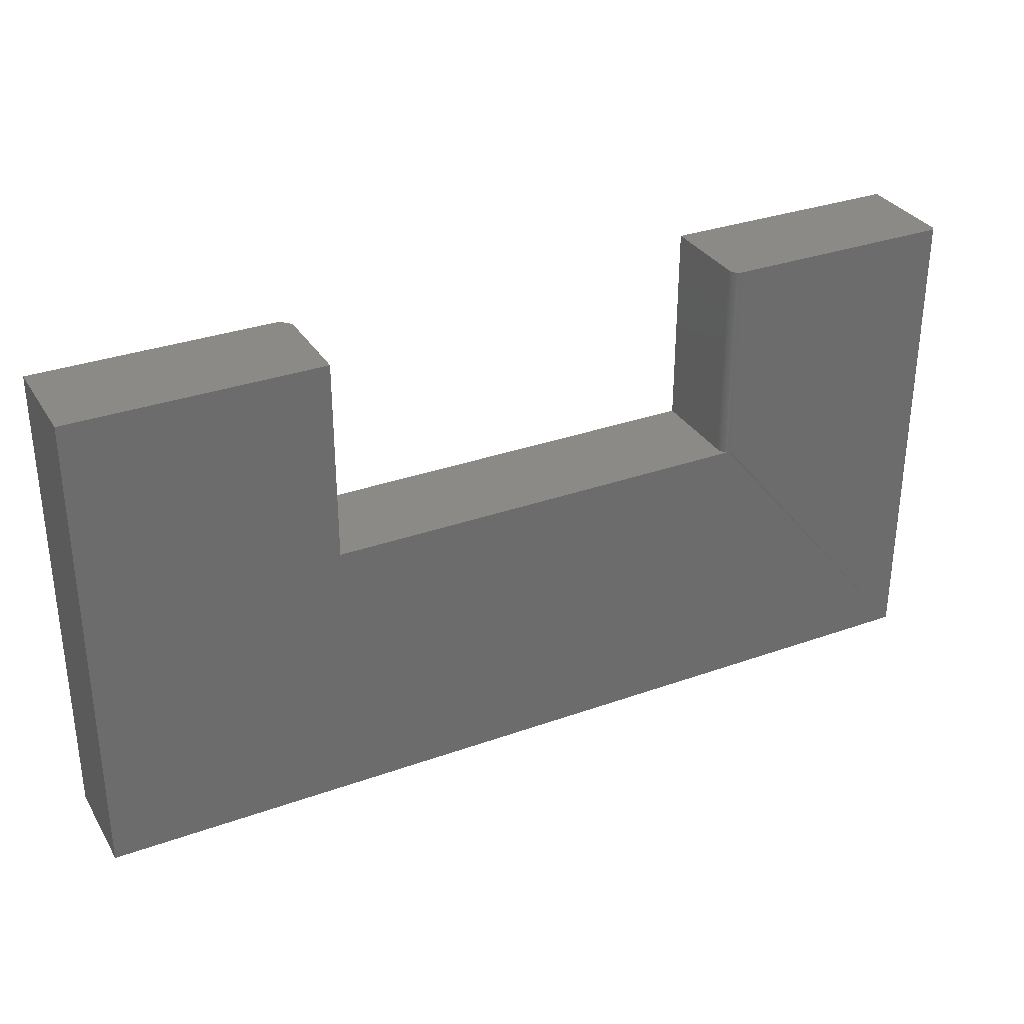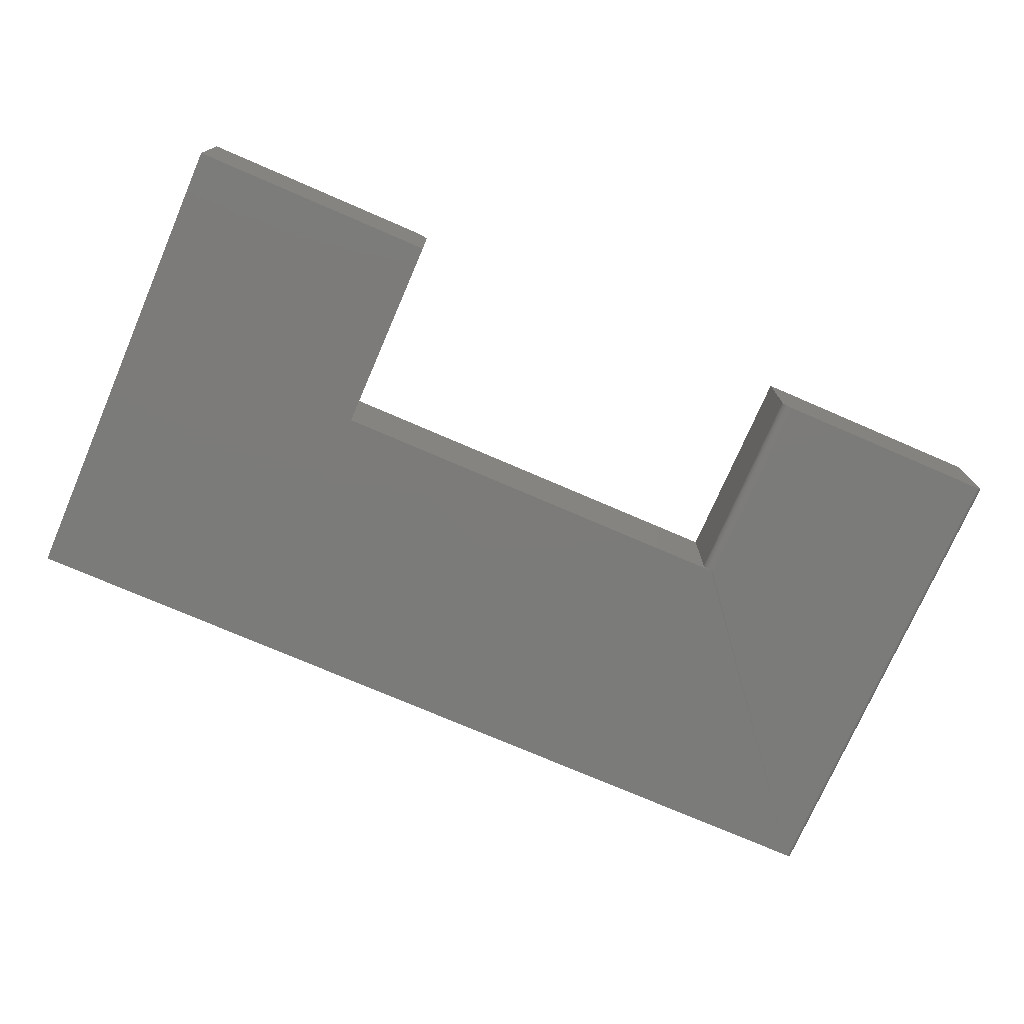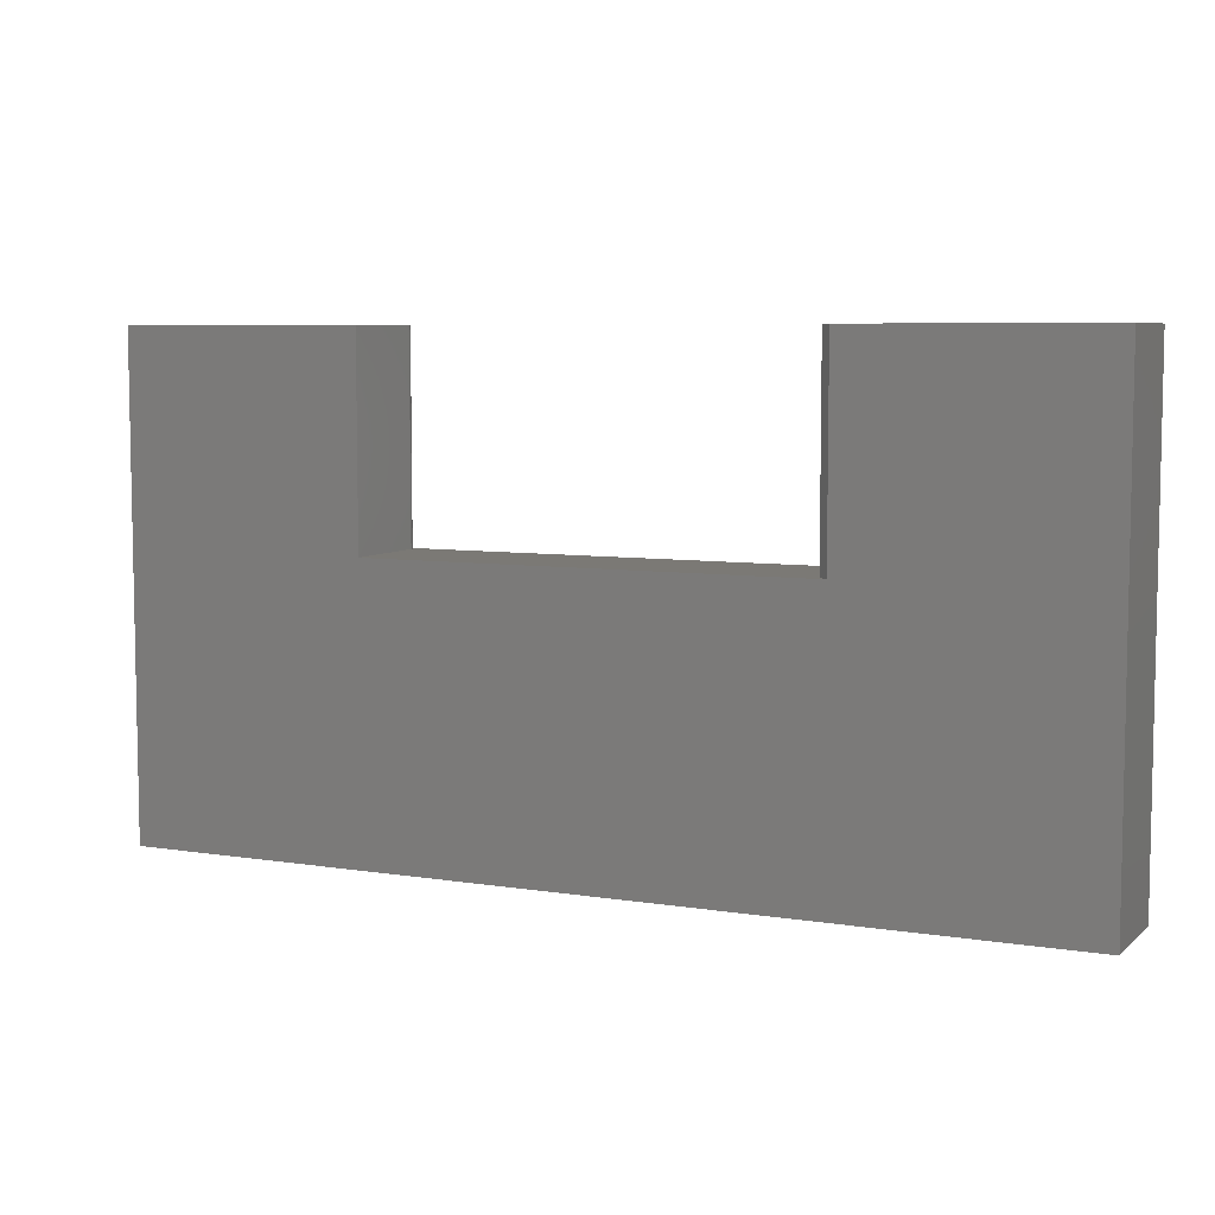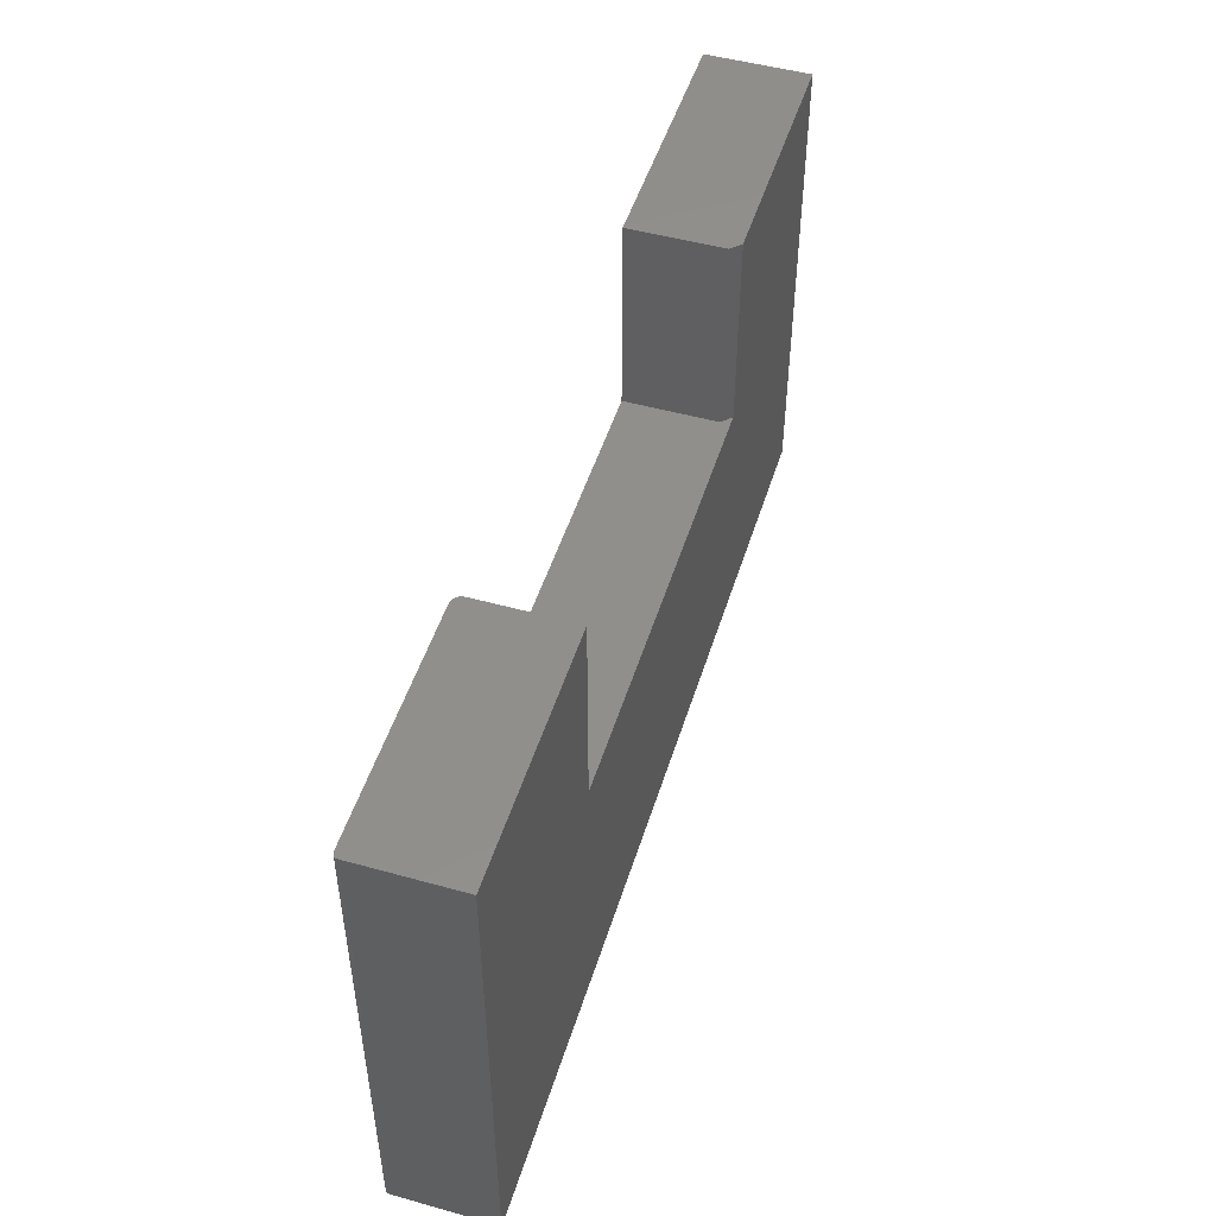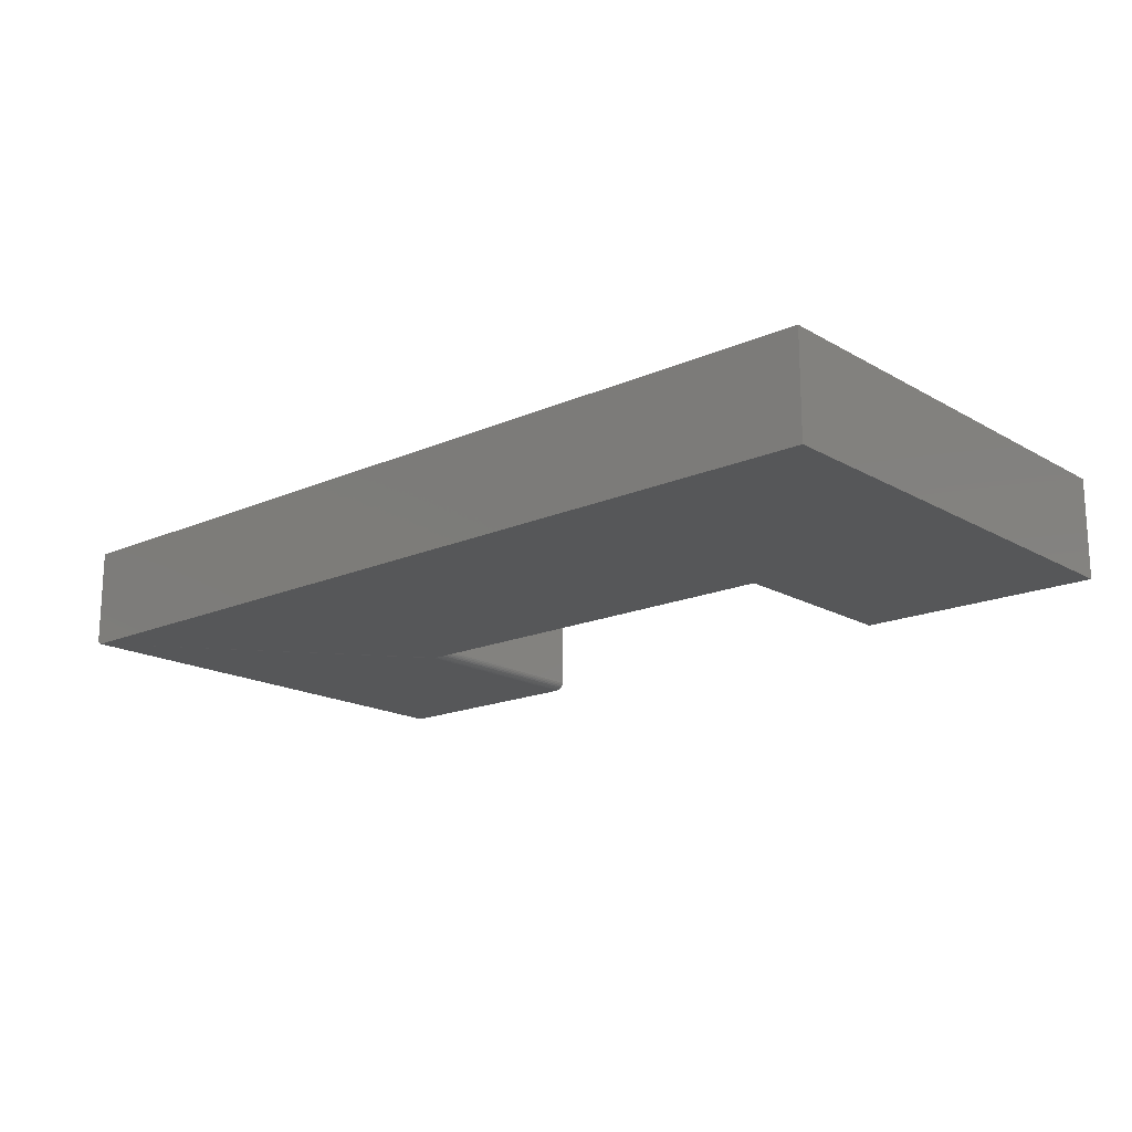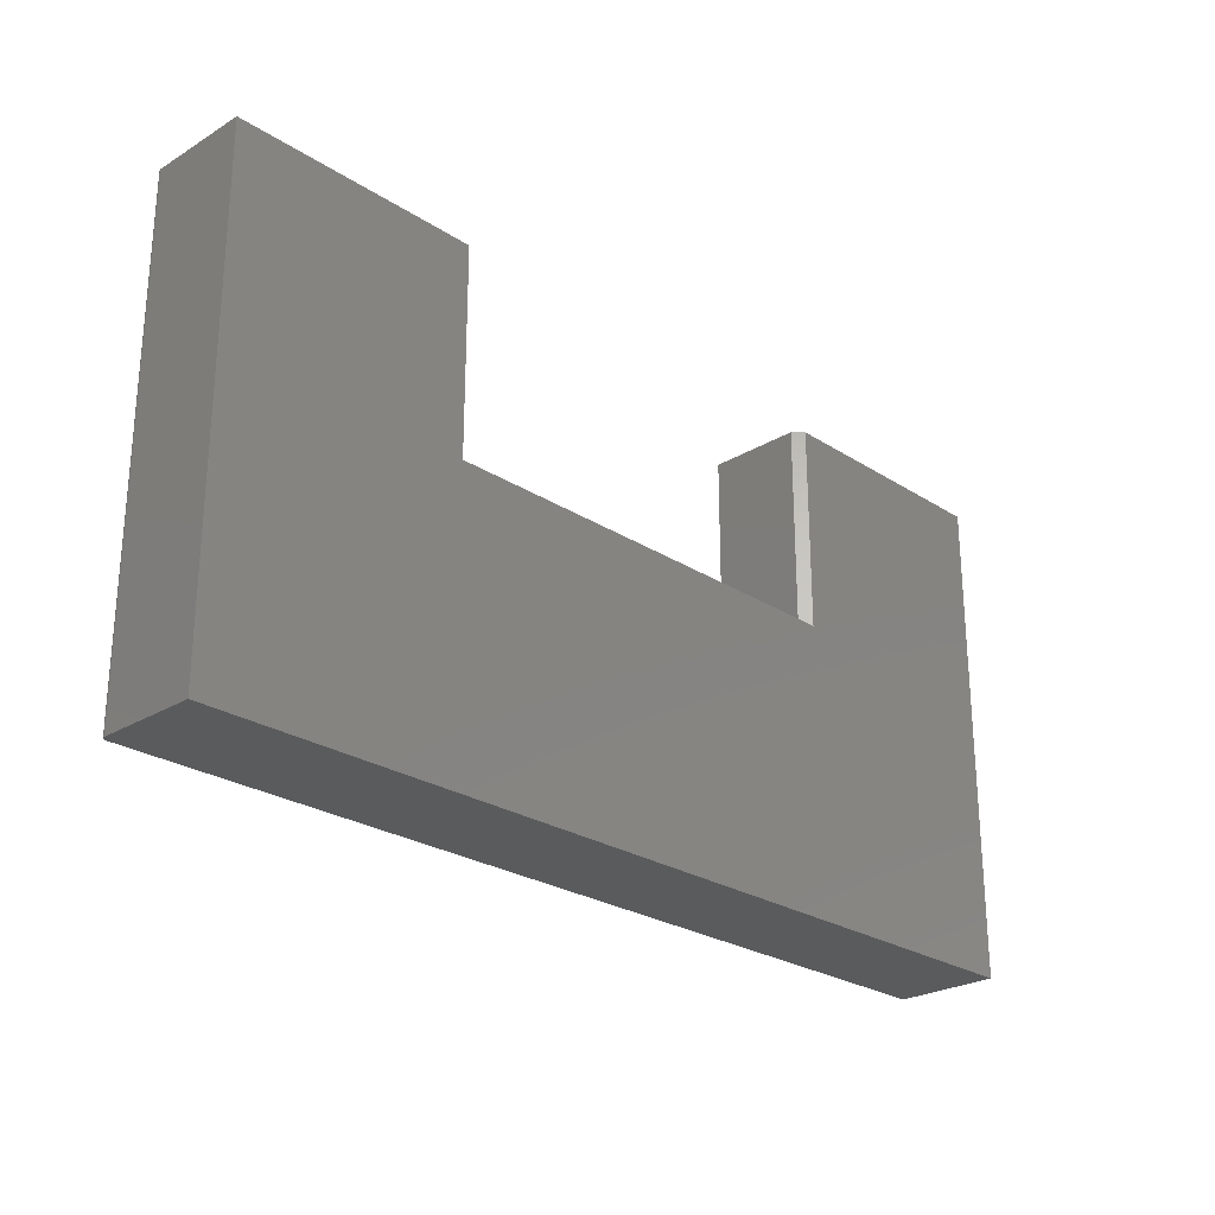
<metadata>
{"format":"stl","ext":"stl","renderer":"f3d","projection":"perspective","resolution":1024,"background":"white","views":[{"elev":32.0,"azim":-26.6,"up":"+Z"},{"elev":-74.5,"azim":-23.4,"up":"+Y"},{"elev":6.6,"azim":-154.8,"up":"+Z"},{"elev":49.5,"azim":107.1,"up":"+Z"},{"elev":-17.3,"azim":-138.7,"up":"+Y"},{"elev":-25.4,"azim":134.1,"up":"+Z"}]}
</metadata>
<code>
# stl→obj: 52 verts, 100 faces
v 0.338 -0.1484 0.3787
v 0.338 1.639e-16 0.3787
v 0.338 -0.1484 0.0523
v 0.338 1.458e-16 0.0523
v -0.3459 -0.1641 0.0523
v -0.3459 -0.01562 0.0523
v -0.3459 -0.1641 0.3787
v -0.3459 -0.01562 0.3787
v -0.75 0 -0.3984
v -0.75 4.314e-17 0.3787
v -0.5013 7.075e-17 0.3787
v -0.3615 8.627e-17 0.3787
v -0.3615 6.642e-17 0.0523
v 0.7266 2.071e-16 0.3787
v 0.7266 1.639e-16 -0.3984
v -0.5013 -0.1641 0.3787
v 0.3506 -0.1638 0.0523
v 0.3476 -0.1629 0.0523
v 0.3449 -0.1614 0.0523
v 0.3426 -0.1595 0.0523
v 0.3406 -0.1571 0.0523
v 0.3392 -0.1544 0.0523
v 0.3383 -0.1515 0.0523
v 0.7231 -0.1627 -0.3984
v 0.7252 -0.1606 -0.3984
v 0.7243 -0.1618 -0.3984
v 0.7188 -0.1641 -0.3984
v -0.75 -0.1641 -0.3984
v 0.7217 -0.1635 -0.3984
v 0.7203 -0.1639 -0.3984
v 0.7266 -0.1562 -0.3984
v 0.7264 -0.1578 -0.3984
v 0.726 -0.1592 -0.3984
v 0.7188 -0.1641 0.3787
v 0.3536 -0.1641 0.3787
v 0.3536 -0.1641 0.0523
v -0.75 -0.1641 0.3787
v 0.3383 -0.1515 0.3787
v 0.3392 -0.1544 0.3787
v 0.7203 -0.1639 0.3787
v 0.7231 -0.1627 0.3787
v 0.7217 -0.1635 0.3787
v 0.3406 -0.1571 0.3787
v 0.3426 -0.1595 0.3787
v 0.3449 -0.1614 0.3787
v 0.3476 -0.1629 0.3787
v 0.3506 -0.1638 0.3787
v 0.7243 -0.1618 0.3787
v 0.7252 -0.1606 0.3787
v 0.726 -0.1592 0.3787
v 0.7264 -0.1578 0.3787
v 0.7266 -0.1562 0.3787
f 1 2 3
f 3 2 4
f 5 6 7
f 7 6 8
f 9 10 11
f 9 11 12
f 9 12 13
f 14 15 2
f 2 15 4
f 15 9 4
f 4 9 13
f 11 16 12
f 12 16 7
f 12 7 8
f 6 4 13
f 5 17 18
f 5 18 19
f 5 19 20
f 5 20 21
f 5 21 22
f 5 22 23
f 5 23 3
f 5 3 4
f 5 4 6
f 24 25 26
f 27 28 9
f 15 25 24
f 15 24 29
f 15 29 30
f 15 30 27
f 15 27 9
f 25 15 31
f 25 31 32
f 25 32 33
f 6 13 8
f 8 13 12
f 27 34 35
f 27 35 36
f 27 36 17
f 27 17 5
f 27 5 28
f 28 5 7
f 28 7 16
f 28 16 37
f 1 38 39
f 34 40 41
f 41 40 42
f 2 1 39
f 2 39 43
f 2 43 44
f 2 44 45
f 2 45 46
f 2 46 47
f 2 47 35
f 2 35 34
f 2 34 41
f 2 41 48
f 2 48 49
f 2 49 50
f 2 50 51
f 2 51 52
f 2 52 14
f 1 3 38
f 38 3 23
f 38 23 39
f 39 23 22
f 39 22 43
f 43 22 21
f 43 21 44
f 44 21 20
f 44 20 45
f 45 20 19
f 45 19 46
f 46 19 18
f 46 18 47
f 47 18 17
f 47 17 35
f 35 17 36
f 31 15 52
f 52 15 14
f 31 52 32
f 32 52 51
f 32 51 33
f 33 51 50
f 33 50 25
f 25 50 49
f 25 49 26
f 26 49 48
f 26 48 24
f 24 48 41
f 24 41 29
f 29 41 42
f 29 42 30
f 30 42 40
f 30 40 27
f 27 40 34
f 37 10 28
f 28 10 9
f 16 11 37
f 37 11 10

</code>
